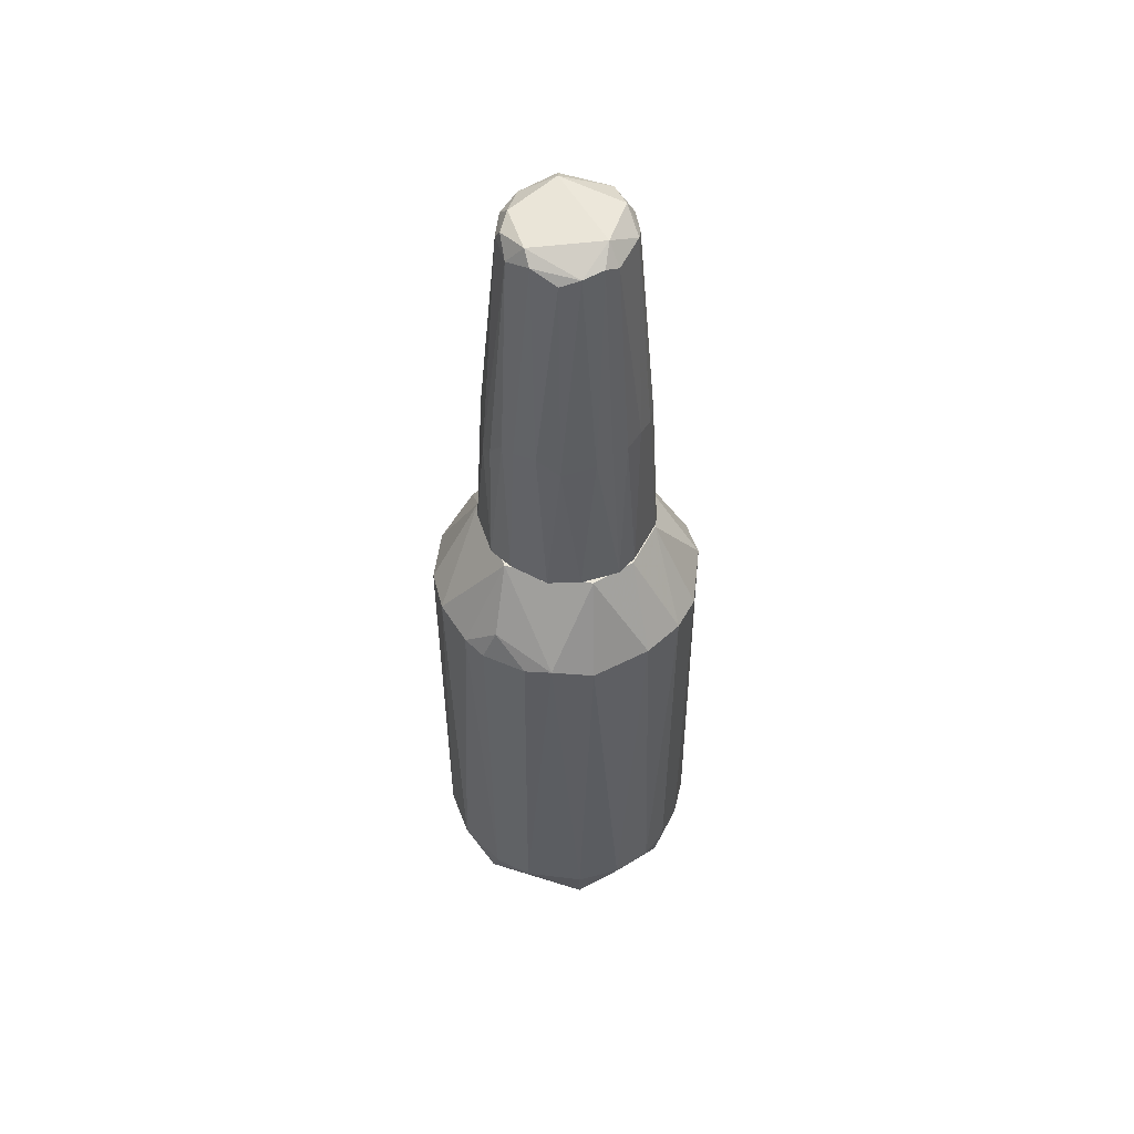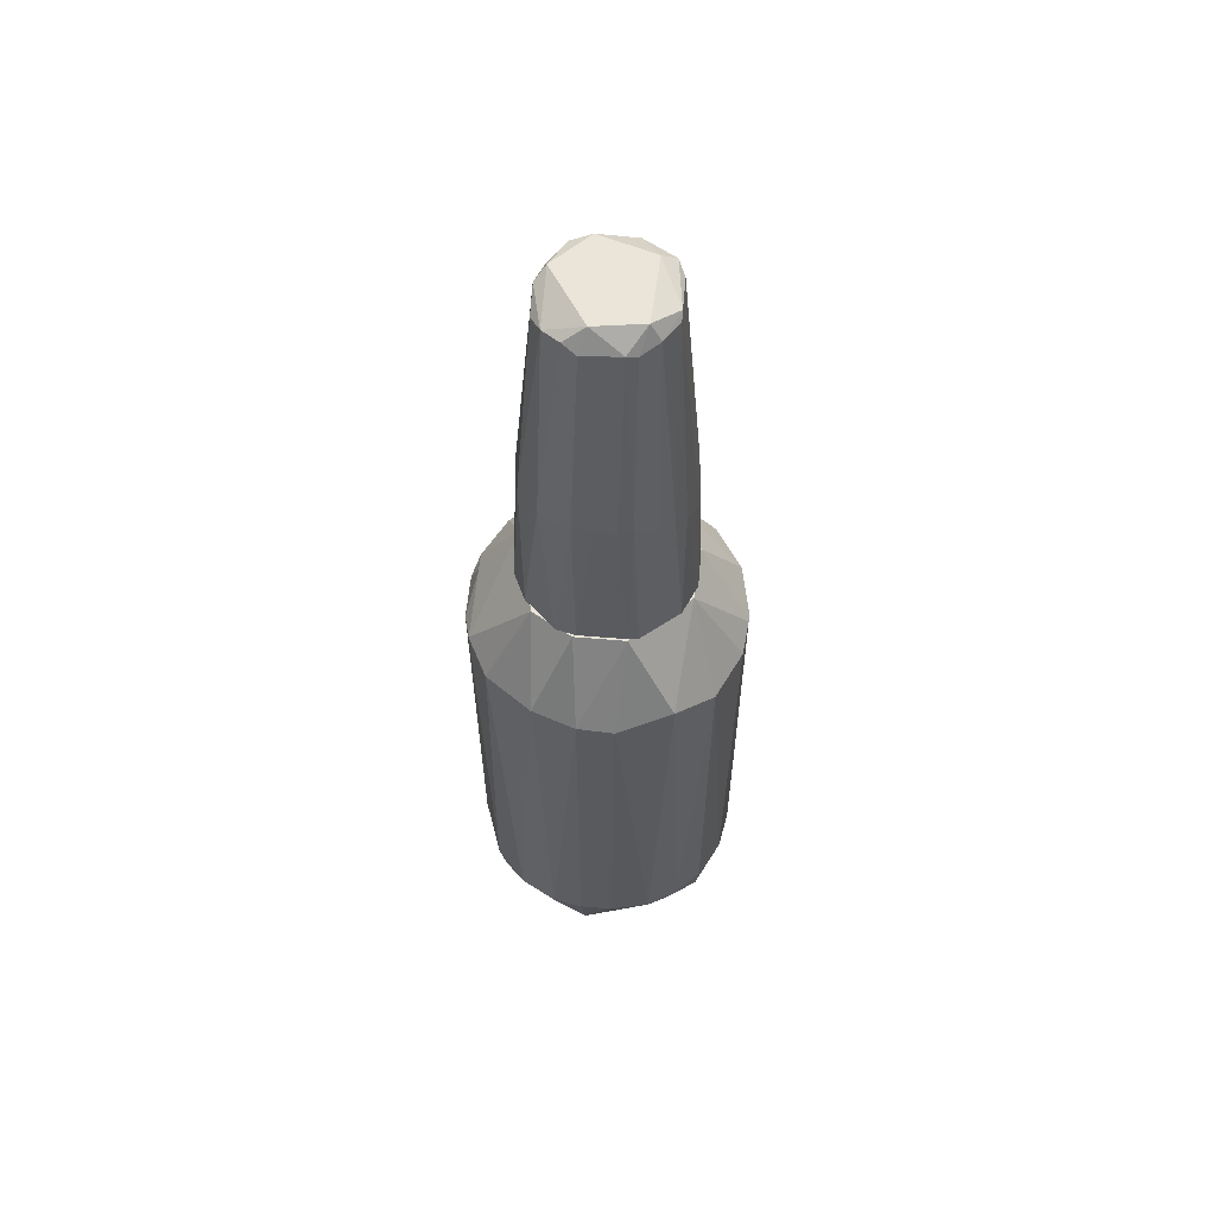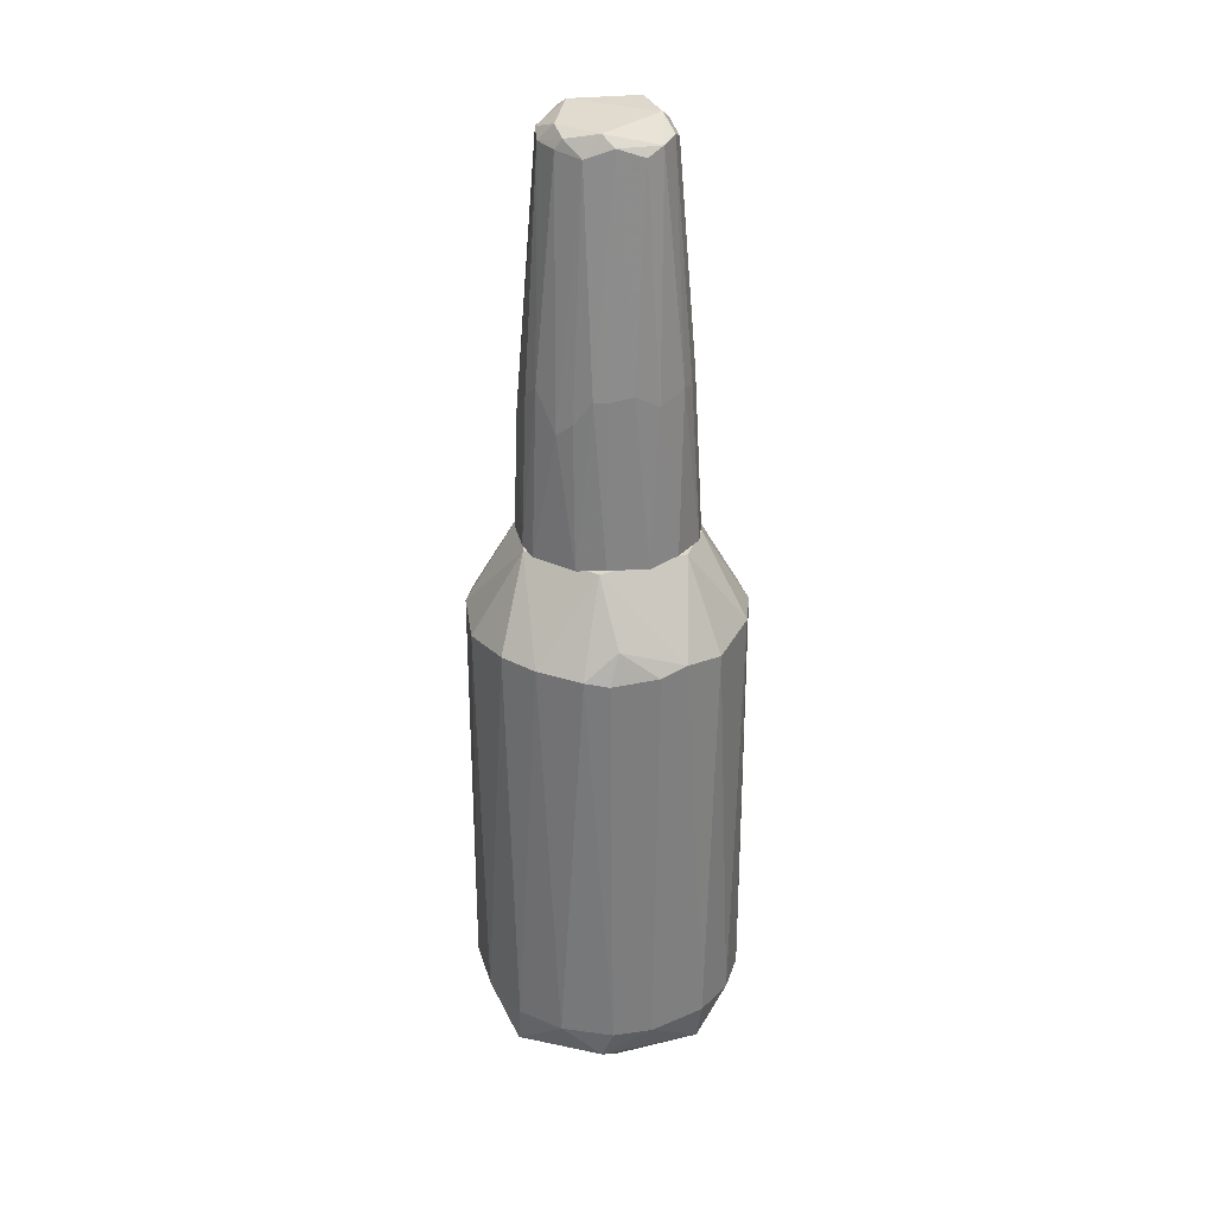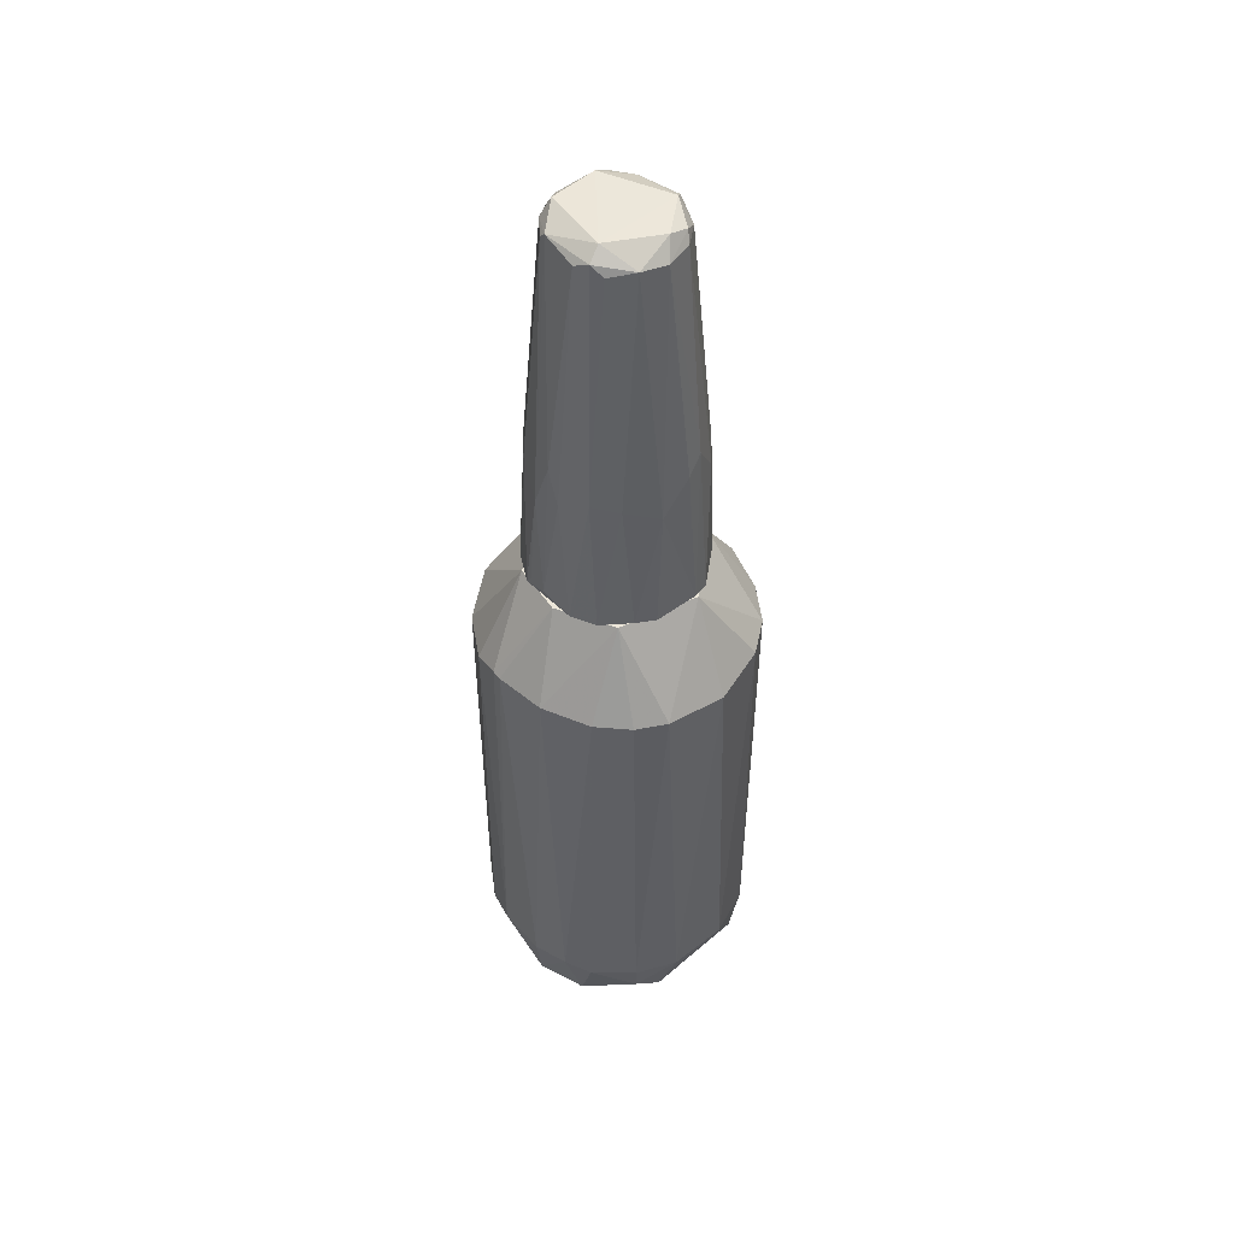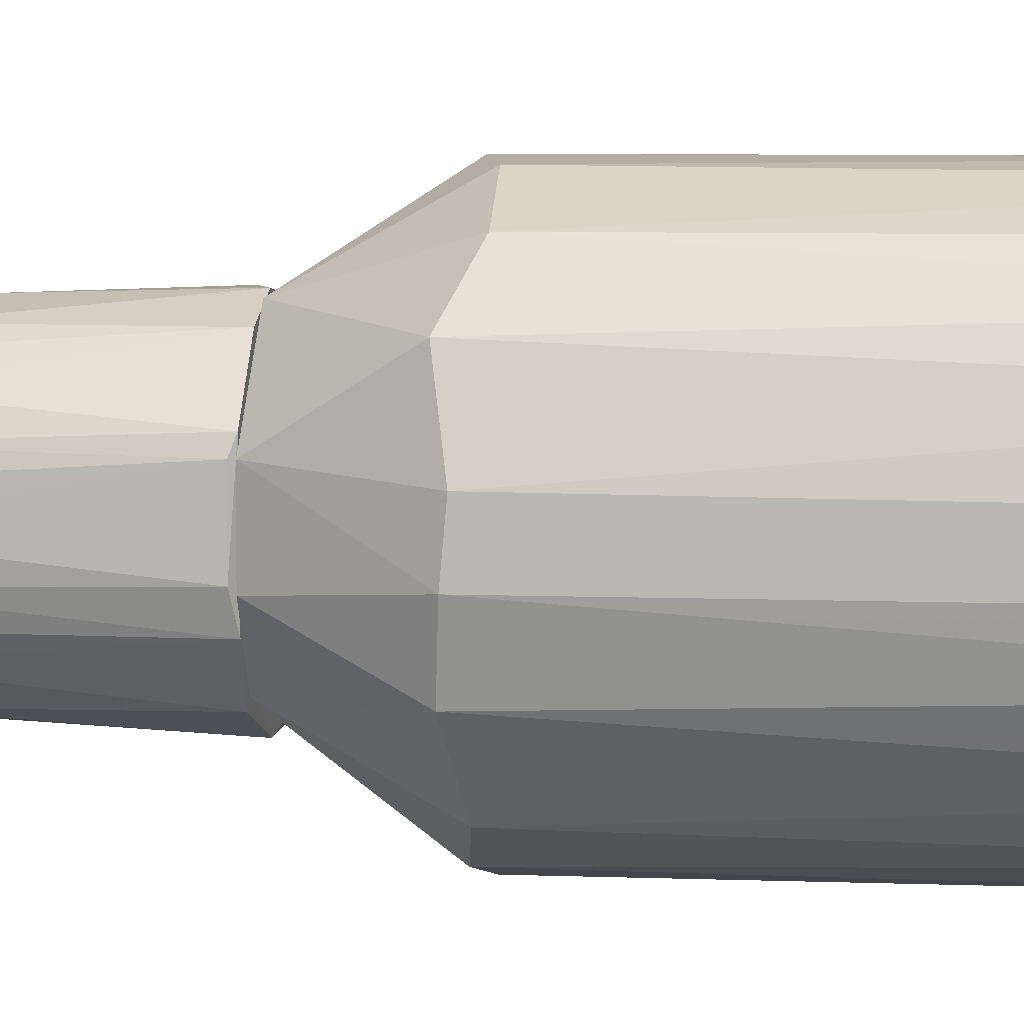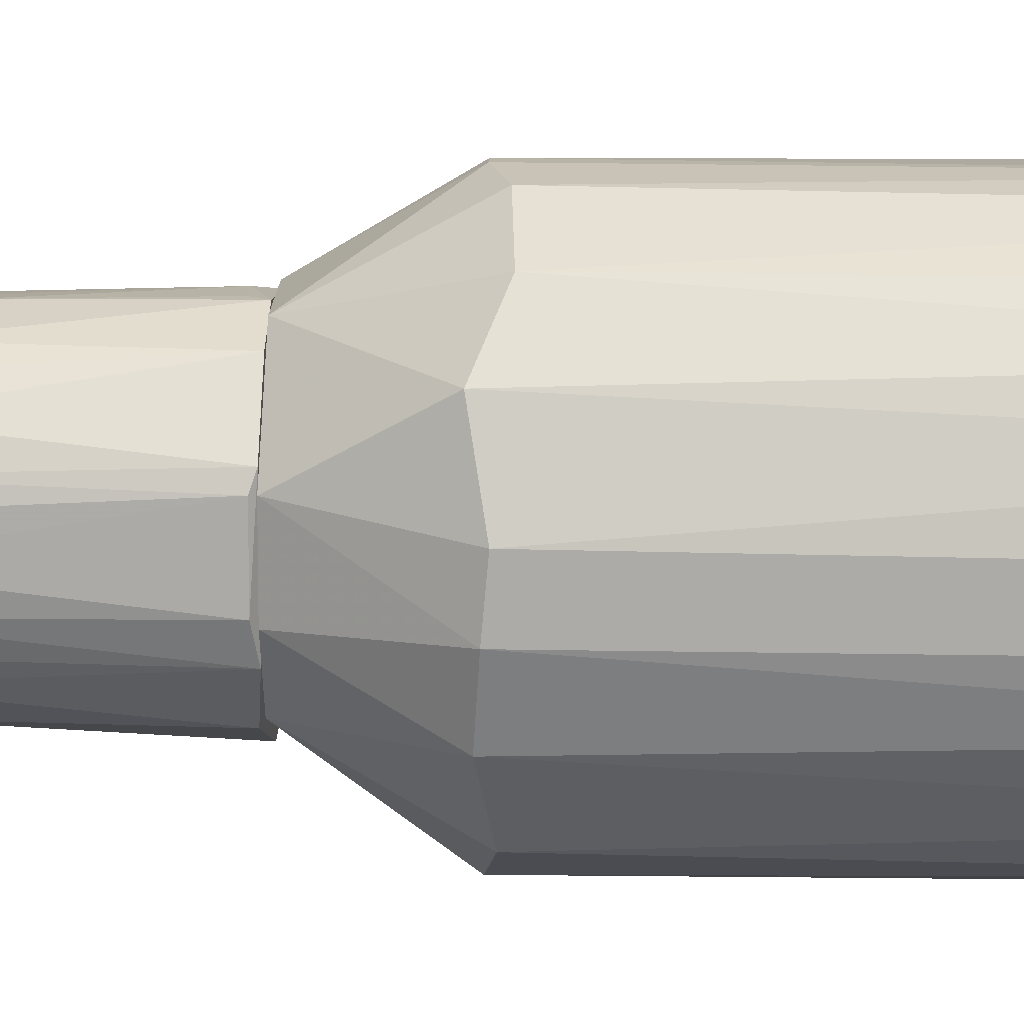
<metadata>
{"format":"obj","ext":"obj","renderer":"f3d","projection":"perspective","resolution":1024,"background":"white","views":[{"elev":53.2,"azim":-153.0,"up":"+Y"},{"elev":59.4,"azim":-85.1,"up":"+Y"},{"elev":31.3,"azim":168.4,"up":"+Y"},{"elev":49.4,"azim":53.6,"up":"+Y"},{"elev":4.7,"azim":-81.0,"up":"+Z"},{"elev":13.2,"azim":-87.3,"up":"+Z"}]}
</metadata>
<code>
o convex_0
v 0.06281 -0.894 -0.2545
v 0.00312 0.02053 0.2691
v -0.01669 0.02053 0.2691
v 0.02966 0.06037 -0.2479
v -0.2686 -0.8276 -0.03578
v 0.2351 -0.8807 0.1232
v 0.2683 0.000553 -0.0424
v -0.242 0.02053 -0.1219
v -0.1558 -0.9072 0.2094
v -0.2288 0.02704 0.1431
v 0.1423 0.1797 0.1033
v -0.1426 -0.9138 -0.2147
v 0.2152 -0.9203 -0.1418
v 0.05619 -0.9271 0.2425
v 0.1887 0.01391 0.1961
v 0.1755 0.01391 -0.2081
v -0.1691 0.1797 0.0503
v -0.0962 0.02053 -0.2545
v 0.04957 0.1797 -0.1684
v -0.1691 -0.9602 -0.01586
v 0.06944 -0.8144 0.2624
v -0.2486 -0.8342 0.1099
v -0.2686 0.007287 0.03706
v 0.2616 -0.821 -0.07555
v 0.2616 0.007175 0.07684
v -0.0962 -0.8275 0.2558
v -0.1691 -0.006069 0.216
v -0.2155 -0.8342 -0.1683
v 0.1556 -0.9602 -0.06226
v -0.1227 0.1797 -0.1286
v -0.06971 0.1797 0.163
v -0.03655 -0.8342 -0.2678
v 0.04957 0.000665 -0.2678
v 0.1423 -0.8275 -0.2346
v 0.1689 0.1797 -0.05564
v 0.1821 -0.8275 0.2027
v 0.2683 -0.8276 0.04368
v 0.1025 0.02053 0.2491
v 0.2285 0.01391 -0.1484
v -0.1691 0.007175 -0.2147
v 0.01641 -0.9536 -0.1948
v -0.2486 -0.9271 -0.02915
v 0.06944 -0.9602 0.163
v -0.1492 -0.8342 -0.2279
v 0.2152 -0.8276 -0.1683
v 0.2351 -0.9337 0.06354
v -0.2155 -0.8276 0.1696
v 0.2417 -0.821 0.1299
v -0.1824 -0.9402 0.1497
v -0.07633 0.000665 0.2624
v -0.02993 -0.8144 0.2691
v -0.2686 0.01391 -0.03578
v -0.2553 -0.8342 -0.09542
v 0.03628 0.1797 0.1696
v 0.0429 -0.8342 -0.2678
v -0.1691 -0.8276 0.216
v 0.09592 0.007287 -0.2545
v 0.1489 -0.9271 0.2027
v 0.1357 -0.8144 0.2359
v -0.2686 -0.8276 0.03044
v 0.2351 0.007287 0.1365
v -0.08958 -0.9669 -0.08218
v -0.1691 0.1797 -0.04902
v -0.04318 0.007287 -0.2678
f 4 33 64
f 17 11 19
f 4 18 19
f 10 17 23
f 22 10 23
f 9 14 26
f 17 19 30
f 19 18 30
f 17 10 31
f 11 17 31
f 10 27 31
f 1 12 32
f 13 1 34
f 19 11 35
f 16 19 35
f 25 7 35
f 11 25 35
f 24 7 37
f 7 25 37
f 15 11 38
f 2 21 38
f 7 24 39
f 35 7 39
f 16 35 39
f 28 8 40
f 8 30 40
f 30 18 40
f 12 1 41
f 1 13 41
f 13 29 41
f 12 20 42
f 28 12 42
f 12 28 44
f 32 12 44
f 18 32 44
f 40 18 44
f 28 40 44
f 24 13 45
f 13 34 45
f 34 16 45
f 39 24 45
f 16 39 45
f 13 24 46
f 29 13 46
f 37 6 46
f 24 37 46
f 43 29 46
f 10 22 47
f 27 10 47
f 36 6 48
f 15 36 48
f 6 37 48
f 37 25 48
f 14 9 49
f 42 20 49
f 22 42 49
f 43 14 49
f 20 43 49
f 47 22 49
f 9 47 49
f 27 26 50
f 3 31 50
f 31 27 50
f 2 3 51
f 21 2 51
f 14 21 51
f 26 14 51
f 3 50 51
f 50 26 51
f 5 23 52
f 23 17 52
f 8 28 53
f 42 5 53
f 28 42 53
f 5 52 53
f 52 8 53
f 3 2 54
f 31 3 54
f 11 31 54
f 38 11 54
f 2 38 54
f 1 32 55
f 32 33 55
f 34 1 55
f 9 26 56
f 26 27 56
f 47 9 56
f 27 47 56
f 4 19 57
f 19 16 57
f 33 4 57
f 16 34 57
f 55 33 57
f 34 55 57
f 6 36 58
f 14 43 58
f 46 6 58
f 43 46 58
f 21 14 59
f 36 15 59
f 15 38 59
f 38 21 59
f 14 58 59
f 58 36 59
f 23 5 60
f 22 23 60
f 5 42 60
f 42 22 60
f 11 15 61
f 25 11 61
f 15 48 61
f 48 25 61
f 20 12 62
f 12 41 62
f 41 29 62
f 43 20 62
f 29 43 62
f 30 8 63
f 17 30 63
f 8 52 63
f 52 17 63
f 18 4 64
f 32 18 64
f 33 32 64
o convex_1
v 0.08933 0.1797 -0.1485
v 0.009791 0.1996 0.1696
v -0.02994 0.1996 0.1696
v -0.0896 0.975 -0.02252
v 0.1158 0.9418 0.04369
v -0.1559 0.1797 -0.08217
v 0.009791 0.9485 -0.1153
v 0.1689 0.1797 0.03707
v -0.08298 0.9418 0.09007
v -0.1625 0.1797 0.07022
v 0.1423 0.5112 -0.06891
v 0.06941 0.955 0.1033
v -0.06306 0.4912 -0.1485
v -0.1161 0.9352 -0.03579
v 0.1158 0.1797 0.1298
v 0.08933 0.9551 -0.06891
v -0.04321 0.1797 -0.1684
v -0.02994 0.955 0.1166
v -0.1029 0.1797 0.1431
v -0.07633 0.9418 -0.09544
v -0.1559 0.5045 0.03045
v 0.05618 0.5112 -0.1485
v 0.1689 0.1864 -0.04902
v 0.04291 0.4382 0.1564
v 0.1357 0.4581 0.09007
v 0.1224 0.9351 -0.009285
v -0.1161 0.9418 0.03707
v -0.1294 0.4847 0.09673
v 0.1158 0.4383 -0.1153
v 0.1622 0.425 0.0238
v -0.1161 0.5045 -0.1087
v -0.07633 0.4581 0.1431
v -0.1691 0.1864 -0.0424
v -0.1029 0.1864 -0.1418
v 0.05618 0.975 0.07684
v 0.06279 0.9285 -0.1021
v 0.02964 0.5112 -0.1551
v -0.01668 0.4051 0.163
v 0.03629 0.1864 -0.1684
v -0.1493 0.5112 -0.04902
v 0.09595 0.4648 0.1298
v 0.04291 0.9418 0.1166
v -0.04321 0.9285 -0.1153
v 0.02964 0.9683 -0.09544
v 0.1556 0.1797 -0.08217
v -0.07633 0.975 0.07022
v 0.06941 0.1797 0.1564
v 0.1556 0.4847 -0.03579
v 0.1026 0.9351 -0.06229
v -0.01668 0.5177 -0.1551
v 0.08933 0.9351 0.09007
v -0.1559 0.5177 -0.009251
v 0.1556 0.1864 0.07681
v 0.09595 0.9683 -0.02914
v -0.1493 0.5112 0.05695
v -0.1029 0.9485 -0.06229
v -0.1691 0.1864 0.0503
v -0.04321 0.9418 0.1166
v -0.1029 0.4912 0.1232
v -0.04321 0.1797 0.1696
v -0.136 0.4979 -0.08217
v 0.01641 0.5045 0.1564
v 0.08933 0.4648 -0.1352
v -0.1095 0.9352 0.05695
f 119 92 128
f 70 65 72
f 70 72 74
f 74 72 79
f 65 70 81
f 74 79 83
f 68 78 91
f 74 83 92
f 72 87 94
f 69 89 94
f 90 69 94
f 84 77 95
f 70 74 97
f 81 70 98
f 77 81 98
f 70 95 98
f 95 77 98
f 76 69 99
f 82 76 99
f 86 71 100
f 71 86 101
f 67 66 102
f 65 81 103
f 86 65 103
f 101 86 103
f 70 97 104
f 79 89 105
f 76 82 106
f 88 105 106
f 105 76 106
f 84 71 107
f 77 84 107
f 84 68 108
f 71 84 108
f 68 99 108
f 100 71 108
f 80 100 108
f 72 65 109
f 87 72 109
f 75 87 109
f 93 75 109
f 65 93 109
f 73 82 110
f 68 91 110
f 99 68 110
f 82 99 110
f 83 79 111
f 88 66 111
f 79 105 111
f 105 88 111
f 87 75 112
f 75 90 112
f 94 87 112
f 90 94 112
f 90 75 113
f 80 90 113
f 75 93 113
f 100 80 113
f 93 100 113
f 81 77 114
f 71 101 114
f 103 81 114
f 101 103 114
f 107 71 114
f 77 107 114
f 69 76 115
f 89 69 115
f 76 105 115
f 105 89 115
f 91 78 116
f 85 91 116
f 78 104 116
f 104 97 116
f 79 72 117
f 89 79 117
f 72 94 117
f 94 89 117
f 69 90 118
f 90 80 118
f 99 69 118
f 108 99 118
f 80 108 118
f 91 85 119
f 74 92 119
f 78 68 120
f 68 84 120
f 84 95 120
f 97 74 121
f 85 116 121
f 116 97 121
f 74 119 121
f 119 85 121
f 82 73 122
f 102 82 122
f 96 102 122
f 73 92 123
f 92 83 123
f 83 96 123
f 122 73 123
f 96 122 123
f 66 67 124
f 96 83 124
f 67 102 124
f 102 96 124
f 111 66 124
f 83 111 124
f 95 70 125
f 104 78 125
f 70 104 125
f 78 120 125
f 120 95 125
f 66 88 126
f 102 66 126
f 82 102 126
f 106 82 126
f 88 106 126
f 65 86 127
f 93 65 127
f 86 100 127
f 100 93 127
f 92 73 128
f 73 110 128
f 110 91 128
f 91 119 128

</code>
